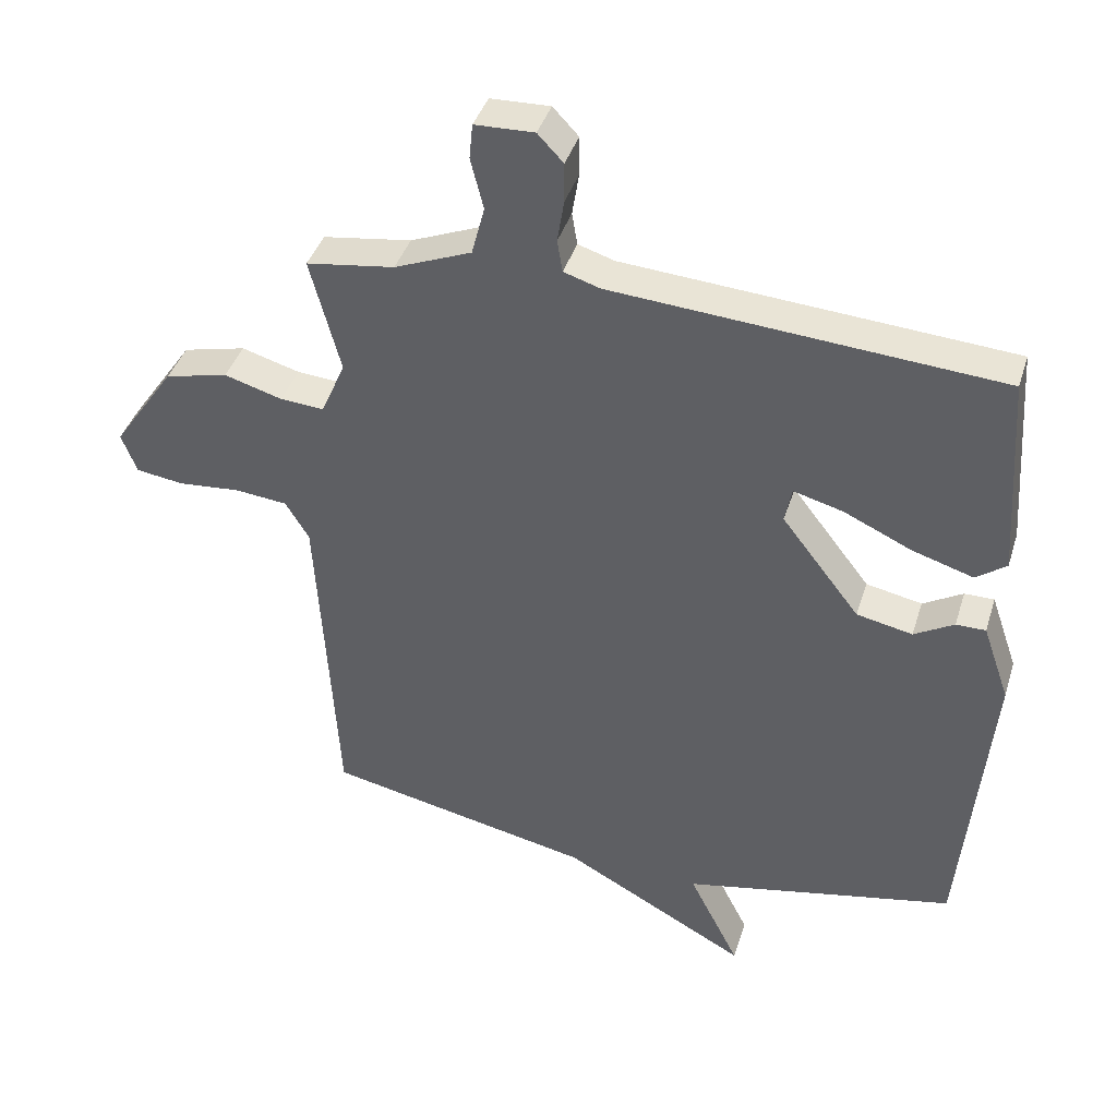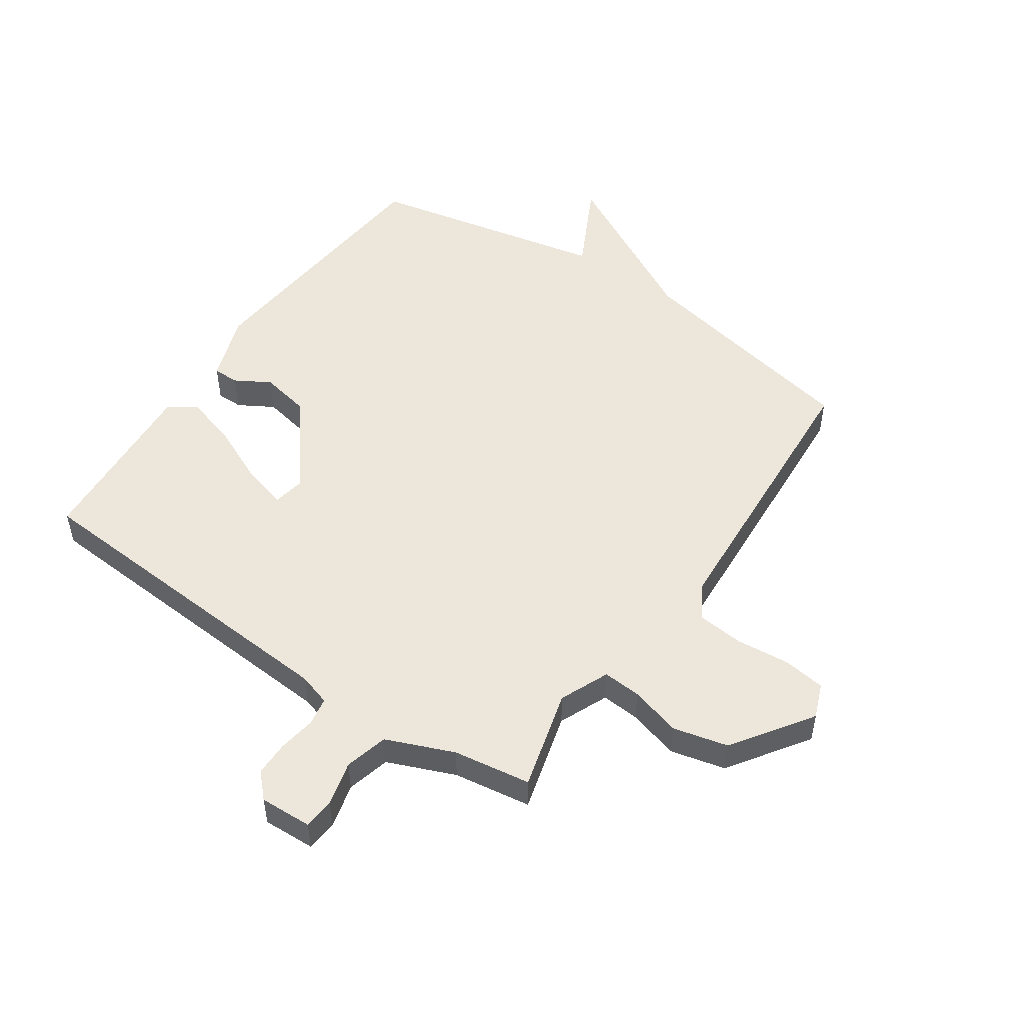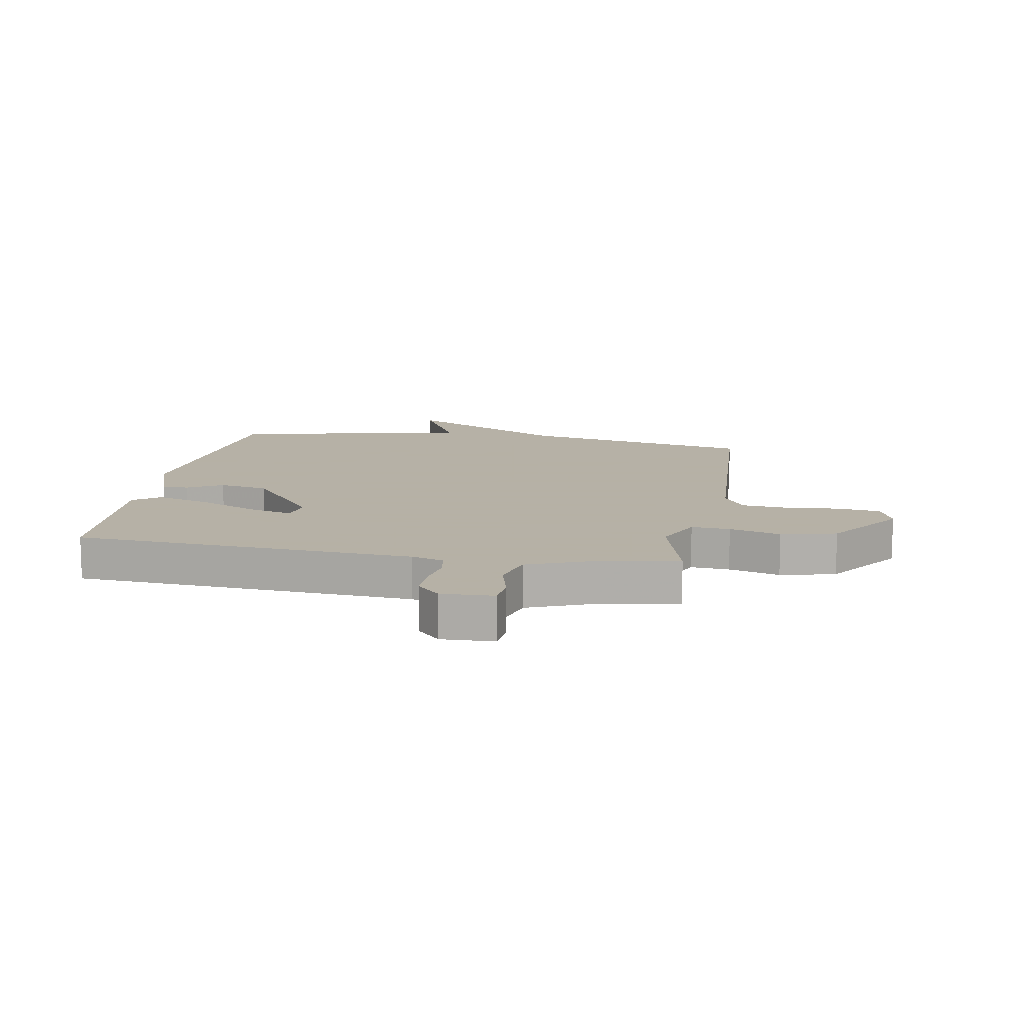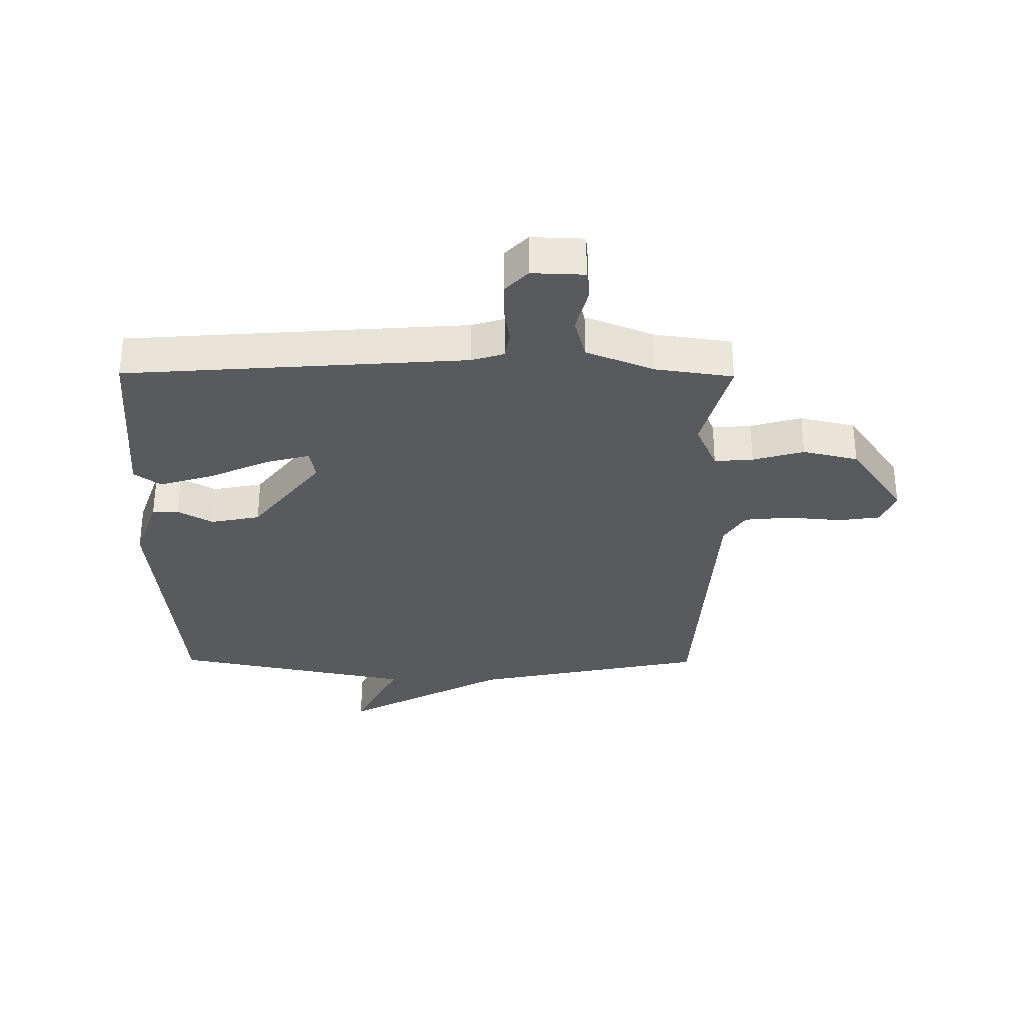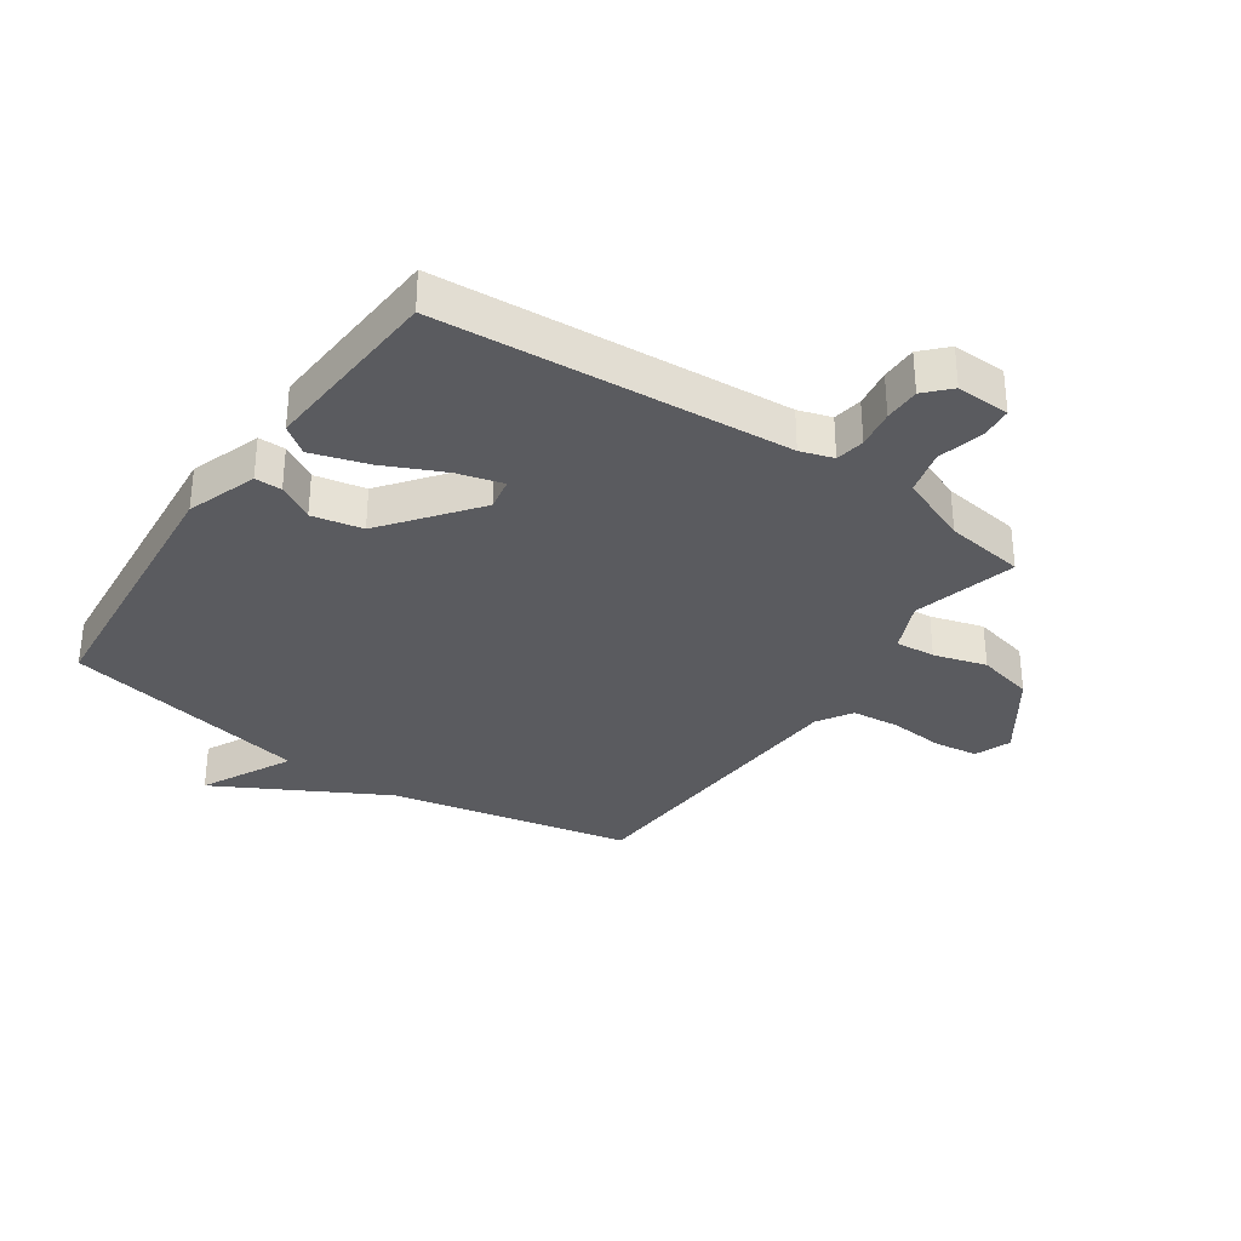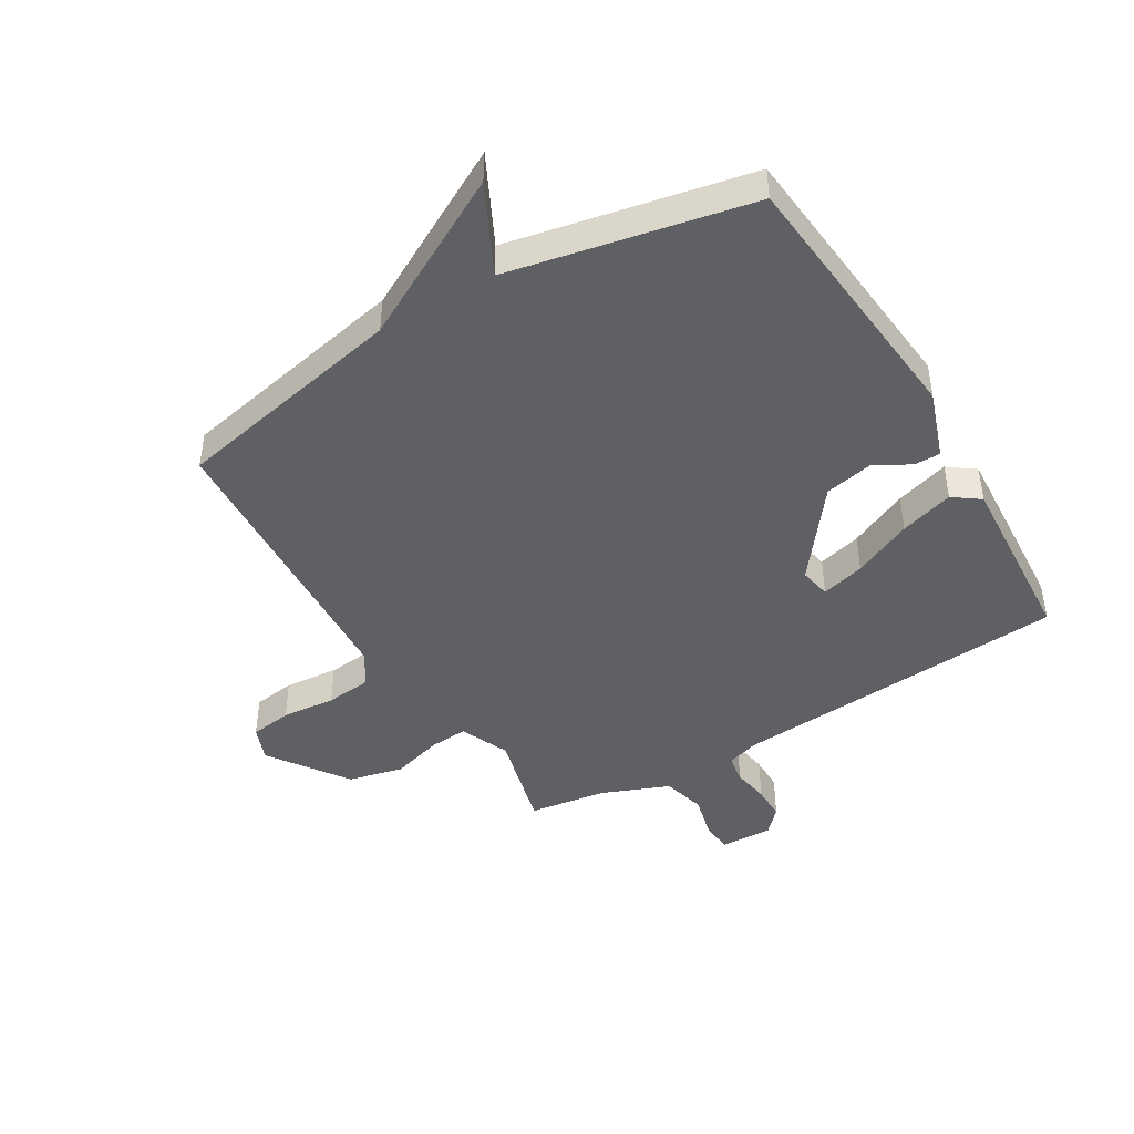
<metadata>
{"format":"obj","ext":"obj","renderer":"f3d","projection":"perspective","resolution":1024,"background":"white","views":[{"elev":40.2,"azim":-163.2,"up":"+Z"},{"elev":50.9,"azim":34.1,"up":"+Y"},{"elev":12.1,"azim":9.9,"up":"+Y"},{"elev":-31.6,"azim":-0.5,"up":"+Y"},{"elev":-33.2,"azim":-34.5,"up":"+Y"},{"elev":-44.5,"azim":-149.1,"up":"+Y"}]}
</metadata>
<code>
v 0.5 0.07 0.5
v 0.455 0.07 0.33
v 0.491 0.07 0.247
v 0.556 0.07 0.252
v 0.642 0.07 0.277
v 0.735 0.07 0.255
v 0.827 0.07 0.122
v 0.804 0.07 0.063
v 0.733 0.07 0.053
v 0.642 0.07 0.061
v 0.564 0.07 0.053
v 0.529 0.07 -0.004
v 0.5 0.07 -0.5
v 0.105 0.07 -0.582
v -0.17 0.07 -0.731
v -0.095 0.07 -0.582
v -0.5 0.07 -0.5
v -0.542 0.07 -0.044
v -0.502 0.07 0.071
v -0.458 0.07 0.071
v -0.399 0.07 0.037
v -0.316 0.07 0.054
v -0.2 0.07 0.204
v -0.21 0.07 0.257
v -0.284 0.07 0.237
v -0.384 0.07 0.191
v -0.475 0.07 0.163
v -0.52 0.07 0.196
v -0.5 0.07 0.5
v 0.072 0.07 0.542
v 0.126 0.07 0.559
v 0.134 0.07 0.607
v 0.124 0.07 0.67
v 0.124 0.07 0.729
v 0.162 0.07 0.769
v 0.25 0.07 0.766
v 0.255 0.07 0.714
v 0.236 0.07 0.638
v 0.255 0.07 0.565
v 0.369 0.07 0.519
v 0.5 0 0.5
v 0.455 0 0.33
v 0.491 0 0.247
v 0.556 0 0.252
v 0.642 0 0.277
v 0.735 0 0.255
v 0.827 0 0.122
v 0.804 0 0.063
v 0.733 0 0.053
v 0.642 0 0.061
v 0.564 0 0.053
v 0.529 0 -0.004
v 0.5 0 -0.5
v 0.105 0 -0.582
v -0.17 0 -0.731
v -0.095 0 -0.582
v -0.5 0 -0.5
v -0.542 0 -0.044
v -0.502 0 0.071
v -0.458 0 0.071
v -0.399 0 0.037
v -0.316 0 0.054
v -0.2 0 0.204
v -0.21 0 0.257
v -0.284 0 0.237
v -0.384 0 0.191
v -0.475 0 0.163
v -0.52 0 0.196
v -0.5 0 0.5
v 0.072 0 0.542
v 0.126 0 0.559
v 0.134 0 0.607
v 0.124 0 0.67
v 0.124 0 0.729
v 0.162 0 0.769
v 0.25 0 0.766
v 0.255 0 0.714
v 0.236 0 0.638
v 0.255 0 0.565
v 0.369 0 0.519
f 36 37 38
f 35 36 38
f 34 35 38
f 33 34 38
f 32 33 38
f 31 32 38 39
f 30 31 39 40
f 28 29 30
f 27 28 30
f 26 27 30
f 25 26 30
f 30 40 1
f 25 30 1
f 24 25 1
f 19 20 21
f 18 19 21
f 17 18 21
f 16 17 21
f 16 21 22
f 14 15 16
f 16 22 23
f 14 16 23
f 13 14 23
f 12 13 23
f 8 9 10
f 7 8 10
f 6 7 10
f 5 6 10
f 4 5 10
f 3 4 10 11
f 12 23 24
f 11 12 24
f 3 11 24
f 2 3 24
f 1 2 24
f 78 77 76
f 78 76 75
f 78 75 74
f 78 74 73
f 78 73 72
f 79 78 72 71
f 80 79 71 70
f 70 69 68
f 70 68 67
f 70 67 66
f 70 66 65
f 41 80 70
f 41 70 65
f 41 65 64
f 61 60 59
f 61 59 58
f 61 58 57
f 61 57 56
f 62 61 56
f 56 55 54
f 63 62 56
f 63 56 54
f 63 54 53
f 63 53 52
f 50 49 48
f 50 48 47
f 50 47 46
f 50 46 45
f 50 45 44
f 51 50 44 43
f 64 63 52
f 64 52 51
f 64 51 43
f 64 43 42
f 64 42 41
f 1 41 42 2
f 2 42 43 3
f 3 43 44 4
f 4 44 45 5
f 5 45 46 6
f 6 46 47 7
f 7 47 48 8
f 8 48 49 9
f 9 49 50 10
f 10 50 51 11
f 11 51 52 12
f 12 52 53 13
f 13 53 54 14
f 14 54 55 15
f 15 55 56 16
f 16 56 57 17
f 17 57 58 18
f 18 58 59 19
f 19 59 60 20
f 20 60 61 21
f 21 61 62 22
f 22 62 63 23
f 23 63 64 24
f 24 64 65 25
f 25 65 66 26
f 26 66 67 27
f 27 67 68 28
f 28 68 69 29
f 29 69 70 30
f 30 70 71 31
f 31 71 72 32
f 32 72 73 33
f 33 73 74 34
f 34 74 75 35
f 35 75 76 36
f 36 76 77 37
f 37 77 78 38
f 38 78 79 39
f 39 79 80 40
f 40 80 41 1

</code>
